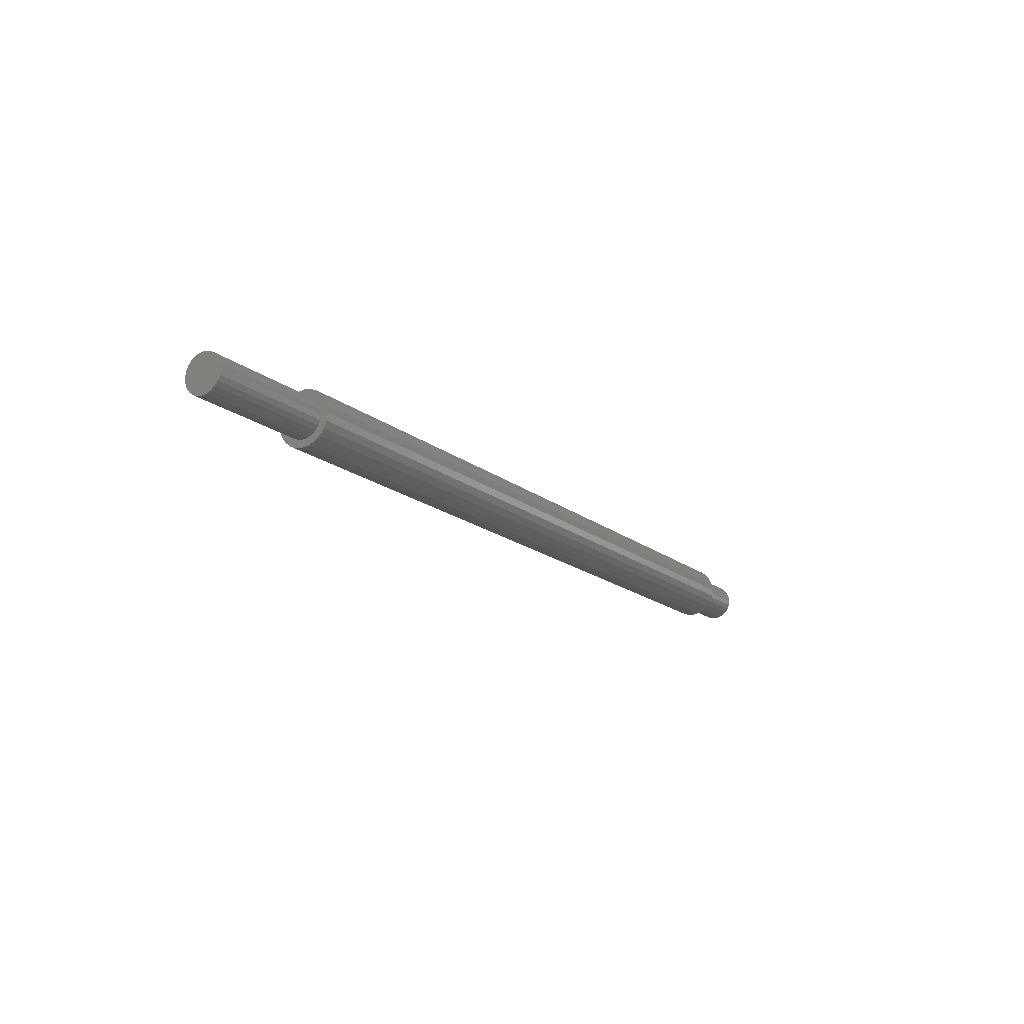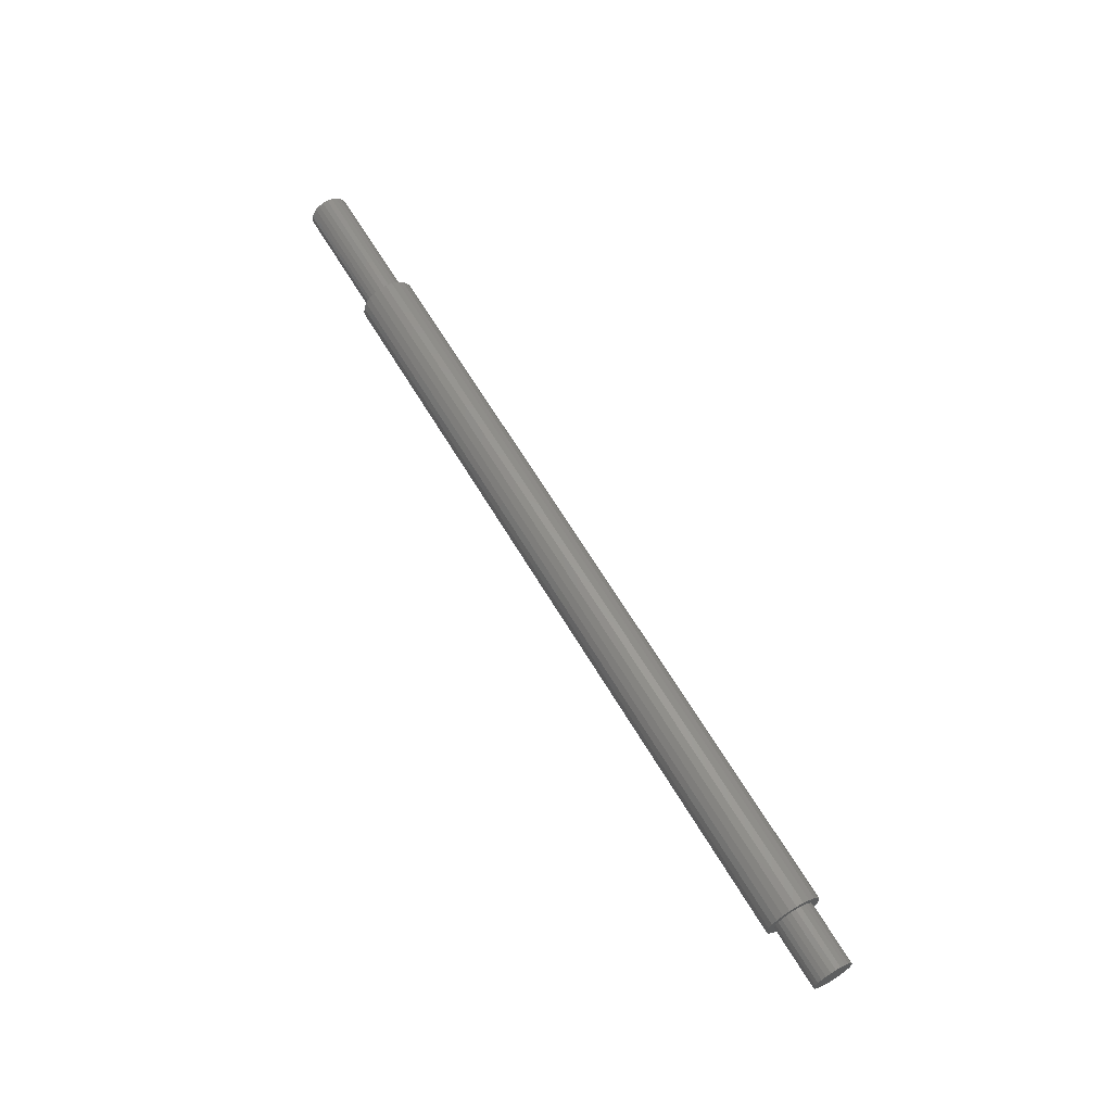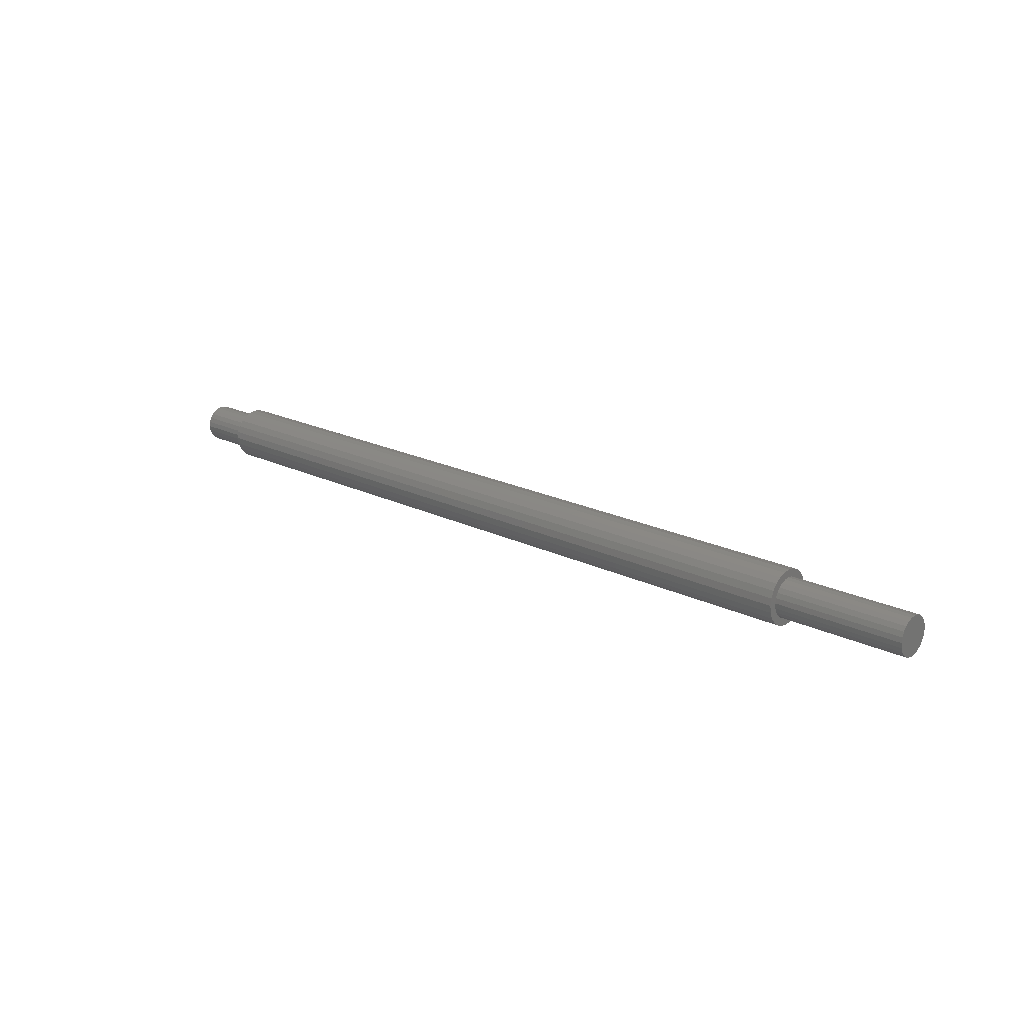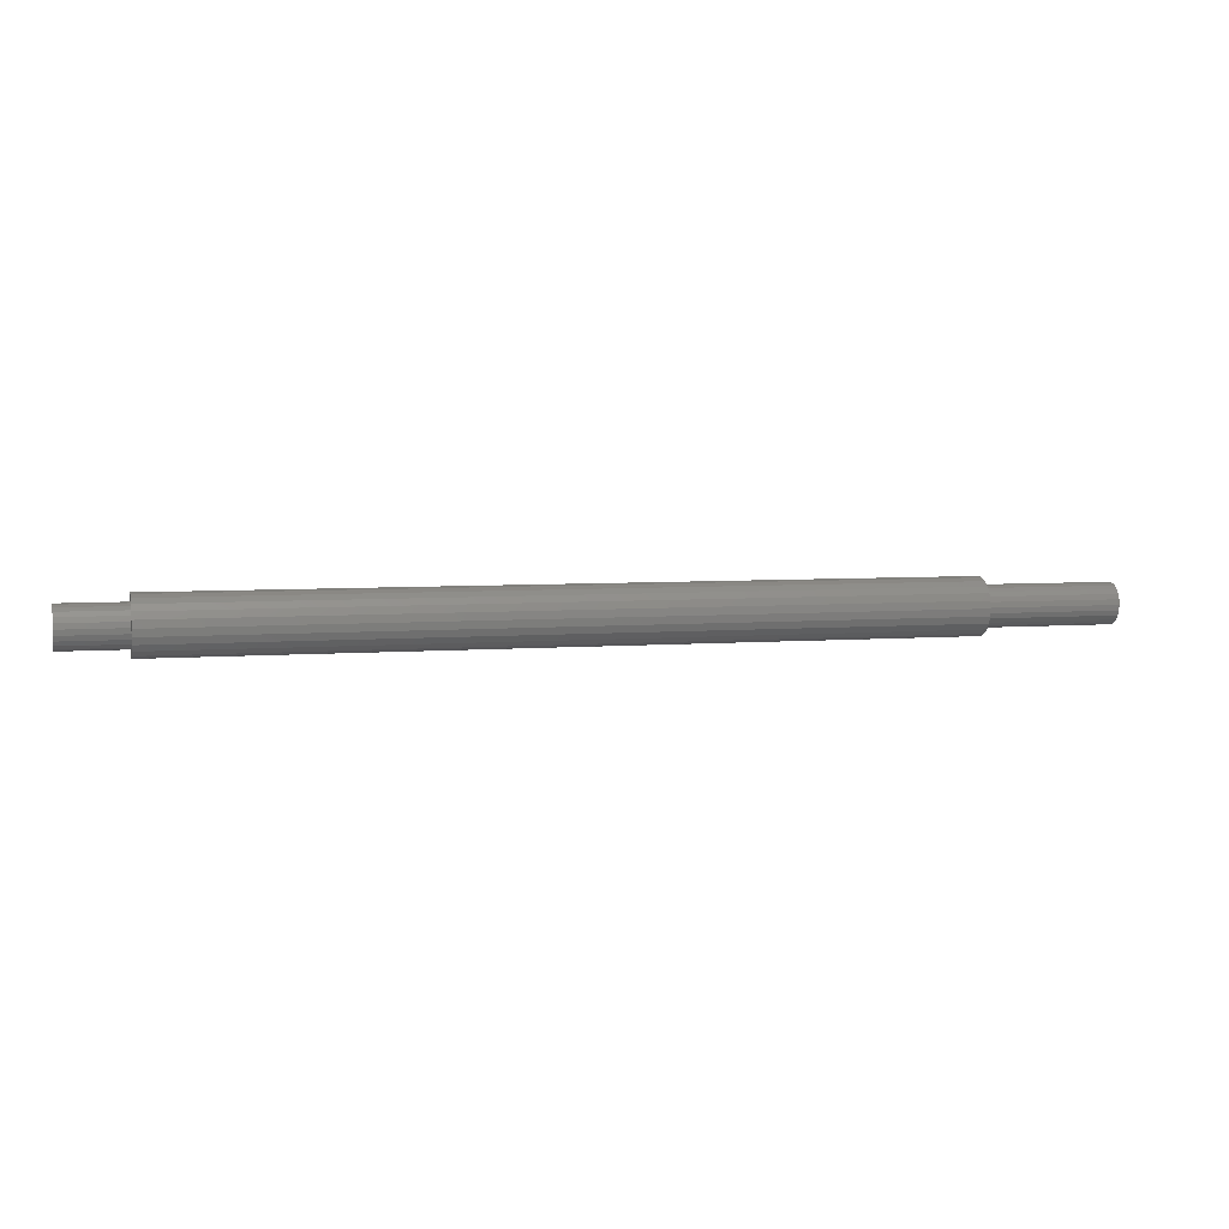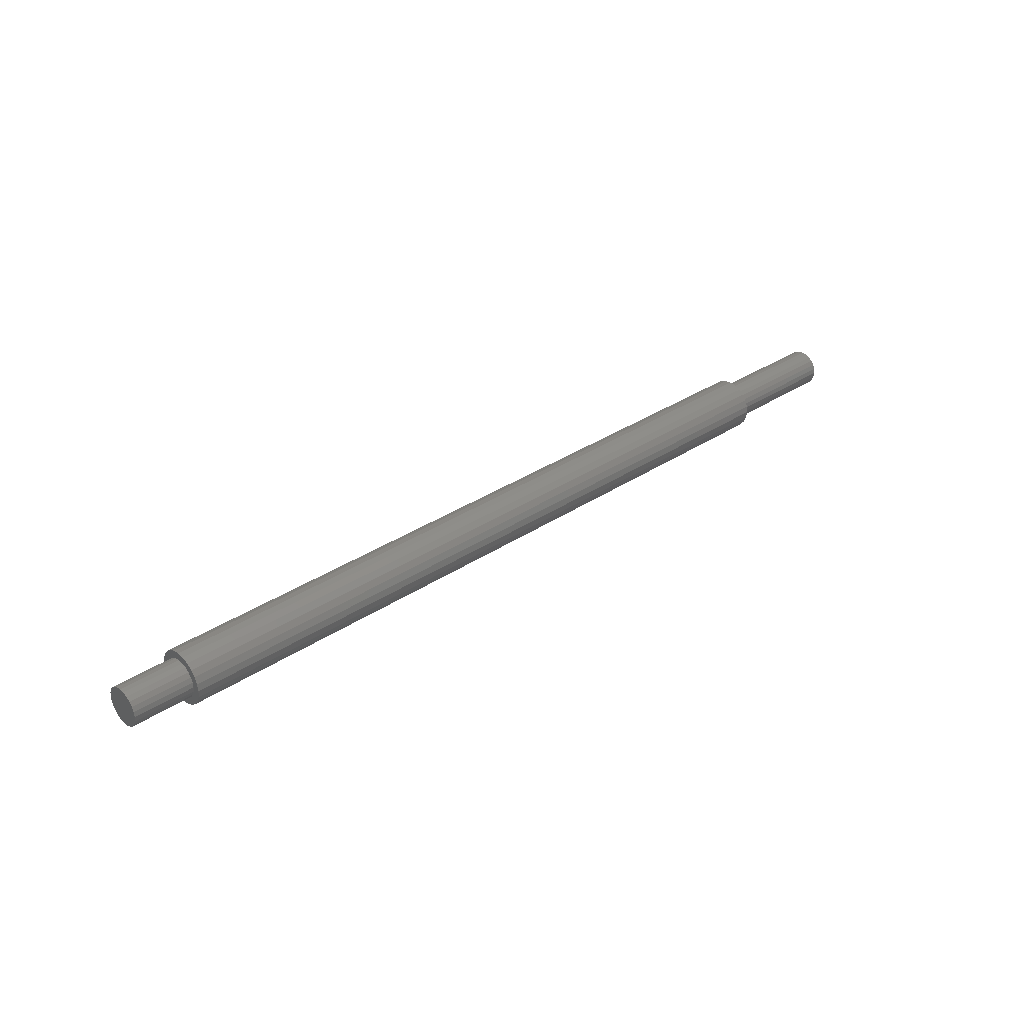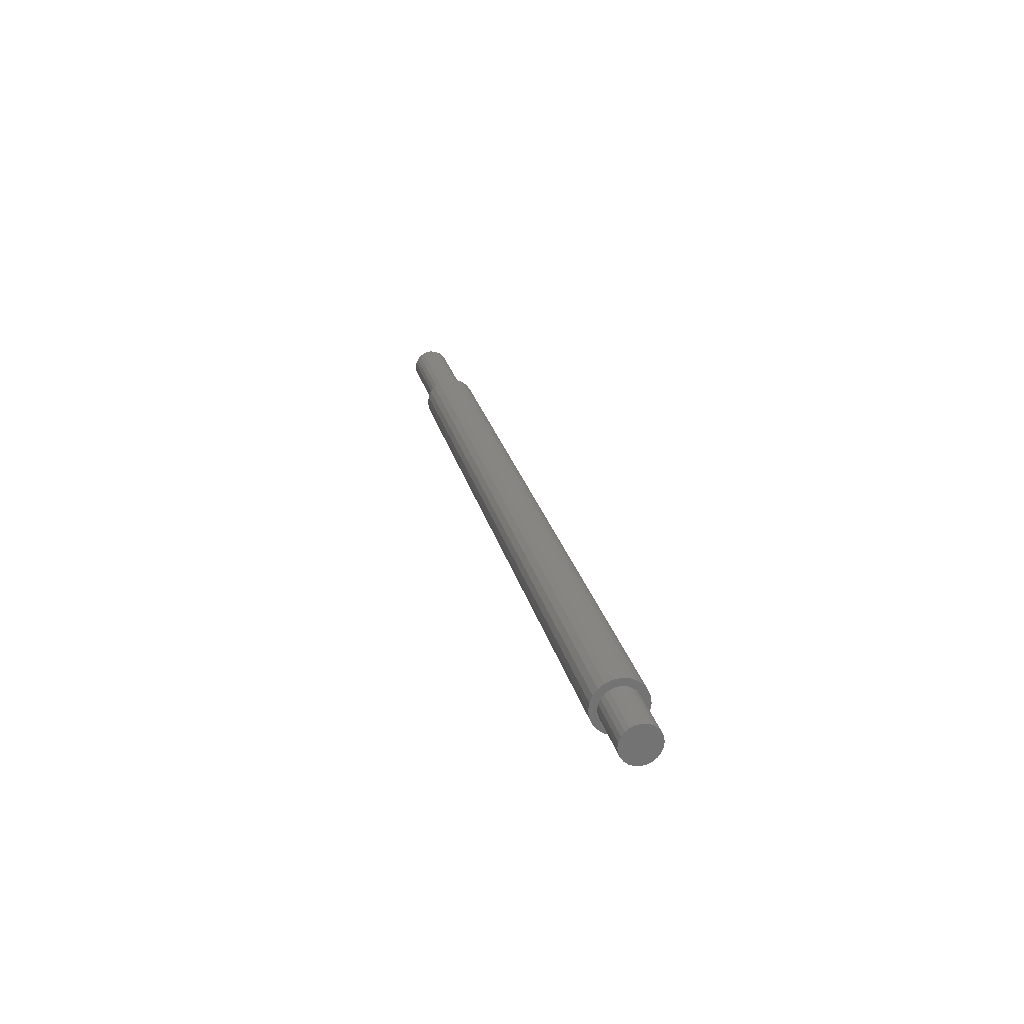
<metadata>
{"format":"stl","ext":"stl","renderer":"f3d","projection":"perspective","resolution":1024,"background":"white","views":[{"elev":-16.8,"azim":-57.2,"up":"+Z"},{"elev":63.3,"azim":59.5,"up":"+Y"},{"elev":20.1,"azim":-138.0,"up":"+Z"},{"elev":5.2,"azim":165.7,"up":"+Y"},{"elev":32.7,"azim":137.2,"up":"+Y"},{"elev":24.0,"azim":77.3,"up":"+Y"}]}
</metadata>
<code>
# stl→obj: 144 verts, 284 faces
v 256.8 2.071 15.73
v 38.25 4 14.93
v 38.25 2.071 15.73
v 256.8 4 14.93
v 0.25 -5.554 9.488
v 0.25 -5.554 6.512
v 0.25 -5.75 8
v 0.25 -4.98 5.125
v 0.25 -4.98 10.87
v 0.25 -4.066 12.07
v 0.25 -4.066 3.934
v 0.25 -2.875 12.98
v 0.25 -2.875 3.02
v 0.25 -1.488 2.446
v 0.25 -1.488 13.55
v 0.25 0 2.25
v 0.25 0 13.75
v 0.25 1.488 13.55
v 0.25 1.488 2.446
v 0.25 2.875 3.02
v 0.25 2.875 12.98
v 0.25 4.066 3.934
v 0.25 4.066 12.07
v 0.25 4.98 5.125
v 0.25 4.98 10.87
v 0.25 5.554 6.512
v 0.25 5.554 9.488
v 0.25 5.75 8
v 38.25 6.928 12
v 256.8 7.727 10.07
v 38.25 7.727 10.07
v 256.8 6.928 12
v 274.8 -5.554 6.512
v 274.8 -5.554 9.488
v 274.8 -5.75 8
v 274.8 -4.98 10.87
v 274.8 -4.98 5.125
v 274.8 -4.066 12.07
v 274.8 -4.066 3.934
v 274.8 -2.875 12.98
v 274.8 -2.875 3.02
v 274.8 -1.488 13.55
v 274.8 -1.488 2.446
v 274.8 0 13.75
v 274.8 0 2.25
v 274.8 1.488 2.446
v 274.8 1.488 13.55
v 274.8 2.875 12.98
v 274.8 2.875 3.02
v 274.8 4.066 12.07
v 274.8 4.066 3.934
v 274.8 4.98 5.125
v 274.8 4.98 10.87
v 274.8 5.554 6.512
v 274.8 5.554 9.488
v 274.8 5.75 8
v 256.8 -7.727 5.929
v 256.8 -7.727 10.07
v 256.8 -8 8
v 256.8 -6.928 4
v 256.8 -6.928 12
v 256.8 -5.657 2.343
v 256.8 -5.75 8
v 256.8 -5.554 6.512
v 256.8 -4 1.072
v 256.8 -4.98 5.125
v 256.8 -4.066 3.934
v 256.8 -2.875 3.02
v 256.8 -2.071 0.2726
v 256.8 -1.488 2.446
v 256.8 0 -2.029e-30
v 256.8 0 2.25
v 256.8 2.071 0.2726
v 256.8 1.488 2.446
v 256.8 2.875 3.02
v 256.8 4 1.072
v 256.8 4.066 3.934
v 256.8 5.657 2.343
v 256.8 4.98 5.125
v 256.8 5.554 6.512
v 256.8 5.75 8
v 256.8 6.928 4
v 256.8 -5.657 13.66
v 256.8 -5.554 9.488
v 256.8 -4 14.93
v 256.8 -4.98 10.87
v 256.8 -4.066 12.07
v 256.8 -2.875 12.98
v 256.8 -2.071 15.73
v 256.8 -1.488 13.55
v 256.8 0 16
v 256.8 0 13.75
v 256.8 1.488 13.55
v 256.8 2.875 12.98
v 256.8 4.066 12.07
v 256.8 5.657 13.66
v 256.8 4.98 10.87
v 256.8 5.554 9.488
v 256.8 7.727 5.929
v 256.8 8 8
v 38.25 -7.727 10.07
v 38.25 -7.727 5.929
v 38.25 -8 8
v 38.25 -6.928 12
v 38.25 -6.928 4
v 38.25 -5.657 13.66
v 38.25 -5.75 8
v 38.25 -5.554 9.488
v 38.25 -4 14.93
v 38.25 -4.98 10.87
v 38.25 -4.066 12.07
v 38.25 -2.875 12.98
v 38.25 -2.071 15.73
v 38.25 -1.488 13.55
v 38.25 0 16
v 38.25 0 13.75
v 38.25 1.488 13.55
v 38.25 2.875 12.98
v 38.25 4.066 12.07
v 38.25 5.657 13.66
v 38.25 4.98 10.87
v 38.25 5.554 9.488
v 38.25 5.75 8
v 38.25 6.928 4
v 38.25 7.727 5.929
v 38.25 8 8
v 38.25 -5.657 2.343
v 38.25 -5.554 6.512
v 38.25 -4 1.072
v 38.25 -4.98 5.125
v 38.25 -4.066 3.934
v 38.25 -2.875 3.02
v 38.25 -2.071 0.2726
v 38.25 -1.488 2.446
v 38.25 0 0
v 38.25 0 2.25
v 38.25 1.488 2.446
v 38.25 2.071 0.2726
v 38.25 2.875 3.02
v 38.25 4 1.072
v 38.25 4.066 3.934
v 38.25 5.657 2.343
v 38.25 4.98 5.125
v 38.25 5.554 6.512
f 1 2 3
f 2 1 4
f 5 6 7
f 6 5 8
f 8 5 9
f 8 9 10
f 8 10 11
f 11 10 12
f 11 12 13
f 13 12 14
f 14 12 15
f 14 15 16
f 16 15 17
f 16 17 18
f 16 18 19
f 19 18 20
f 20 18 21
f 20 21 22
f 22 21 23
f 22 23 24
f 24 23 25
f 24 25 26
f 26 25 27
f 26 27 28
f 29 30 31
f 30 29 32
f 33 34 35
f 34 33 36
f 36 33 37
f 36 37 38
f 38 37 39
f 38 39 40
f 40 39 41
f 40 41 42
f 42 41 43
f 42 43 44
f 44 43 45
f 44 45 46
f 44 46 47
f 47 46 48
f 48 46 49
f 48 49 50
f 50 49 51
f 50 51 52
f 50 52 53
f 53 52 54
f 53 54 55
f 55 54 56
f 57 58 59
f 58 57 60
f 58 60 61
f 61 60 62
f 61 62 63
f 63 62 64
f 64 62 65
f 64 65 66
f 66 65 67
f 67 65 68
f 68 65 69
f 68 69 70
f 70 69 71
f 70 71 72
f 72 71 73
f 72 73 74
f 74 73 75
f 75 73 76
f 75 76 77
f 77 76 78
f 77 78 79
f 79 78 80
f 80 78 81
f 81 78 82
f 63 83 61
f 83 63 84
f 83 84 85
f 85 84 86
f 85 86 87
f 85 87 88
f 85 88 89
f 89 88 90
f 89 90 91
f 91 90 92
f 91 92 93
f 91 93 1
f 1 93 94
f 1 94 4
f 4 94 95
f 4 95 96
f 96 95 97
f 96 97 98
f 96 98 81
f 96 81 32
f 32 81 82
f 32 82 99
f 32 99 30
f 30 99 100
f 101 102 103
f 102 101 104
f 102 104 105
f 105 104 106
f 105 106 107
f 107 106 108
f 108 106 109
f 108 109 110
f 110 109 111
f 111 109 112
f 112 109 113
f 112 113 114
f 114 113 115
f 114 115 116
f 116 115 3
f 116 3 117
f 117 3 118
f 118 3 2
f 118 2 119
f 119 2 120
f 119 120 121
f 121 120 122
f 122 120 123
f 123 120 29
f 123 29 124
f 124 29 125
f 125 29 31
f 125 31 126
f 107 127 105
f 127 107 128
f 127 128 129
f 129 128 130
f 129 130 131
f 129 131 132
f 129 132 133
f 133 132 134
f 133 134 135
f 135 134 136
f 135 136 137
f 135 137 138
f 138 137 139
f 138 139 140
f 140 139 141
f 140 141 142
f 142 141 143
f 142 143 144
f 142 144 123
f 142 123 124
f 23 121 25
f 121 23 119
f 136 14 16
f 14 136 134
f 28 144 26
f 144 28 123
f 139 19 20
f 19 139 137
f 24 141 22
f 141 24 143
f 25 122 27
f 122 25 121
f 137 16 19
f 16 137 136
f 117 21 18
f 21 117 118
f 141 20 22
f 20 141 139
f 26 143 24
f 143 26 144
f 27 123 28
f 123 27 122
f 114 17 15
f 17 114 116
f 116 18 17
f 18 116 117
f 118 23 21
f 23 118 119
f 85 113 109
f 113 85 89
f 83 109 106
f 109 83 85
f 111 12 10
f 12 111 112
f 126 99 125
f 99 126 100
f 71 133 135
f 133 71 69
f 78 140 142
f 140 78 76
f 83 104 61
f 104 83 106
f 89 115 113
f 115 89 91
f 4 120 2
f 120 4 96
f 124 78 142
f 78 124 82
f 57 105 60
f 105 57 102
f 112 15 12
f 15 112 114
f 46 72 74
f 72 46 45
f 91 3 115
f 3 91 1
f 120 32 29
f 32 120 96
f 107 6 128
f 6 107 7
f 61 101 58
f 101 61 104
f 37 67 39
f 67 37 66
f 58 103 59
f 103 58 101
f 132 11 13
f 11 132 131
f 134 13 14
f 13 134 132
f 128 8 130
f 8 128 6
f 130 11 131
f 11 130 8
f 69 129 133
f 129 69 65
f 59 102 57
f 102 59 103
f 108 7 107
f 7 108 5
f 65 127 129
f 127 65 62
f 125 82 124
f 82 125 99
f 73 135 138
f 135 73 71
f 60 127 62
f 127 60 105
f 31 100 126
f 100 31 30
f 76 138 140
f 138 76 73
f 110 5 108
f 5 110 9
f 111 9 110
f 9 111 10
f 44 93 92
f 93 44 47
f 47 94 93
f 94 47 48
f 41 67 68
f 67 41 39
f 38 86 36
f 86 38 87
f 48 95 94
f 95 48 50
f 36 84 34
f 84 36 86
f 79 51 77
f 51 79 52
f 98 56 81
f 56 98 55
f 43 68 70
f 68 43 41
f 45 70 72
f 70 45 43
f 35 64 33
f 64 35 63
f 97 55 98
f 55 97 53
f 33 66 37
f 66 33 64
f 49 74 75
f 74 49 46
f 51 75 77
f 75 51 49
f 34 63 35
f 63 34 84
f 95 53 97
f 53 95 50
f 40 90 88
f 90 40 42
f 42 92 90
f 92 42 44
f 81 54 80
f 54 81 56
f 80 52 79
f 52 80 54
f 38 88 87
f 88 38 40

</code>
